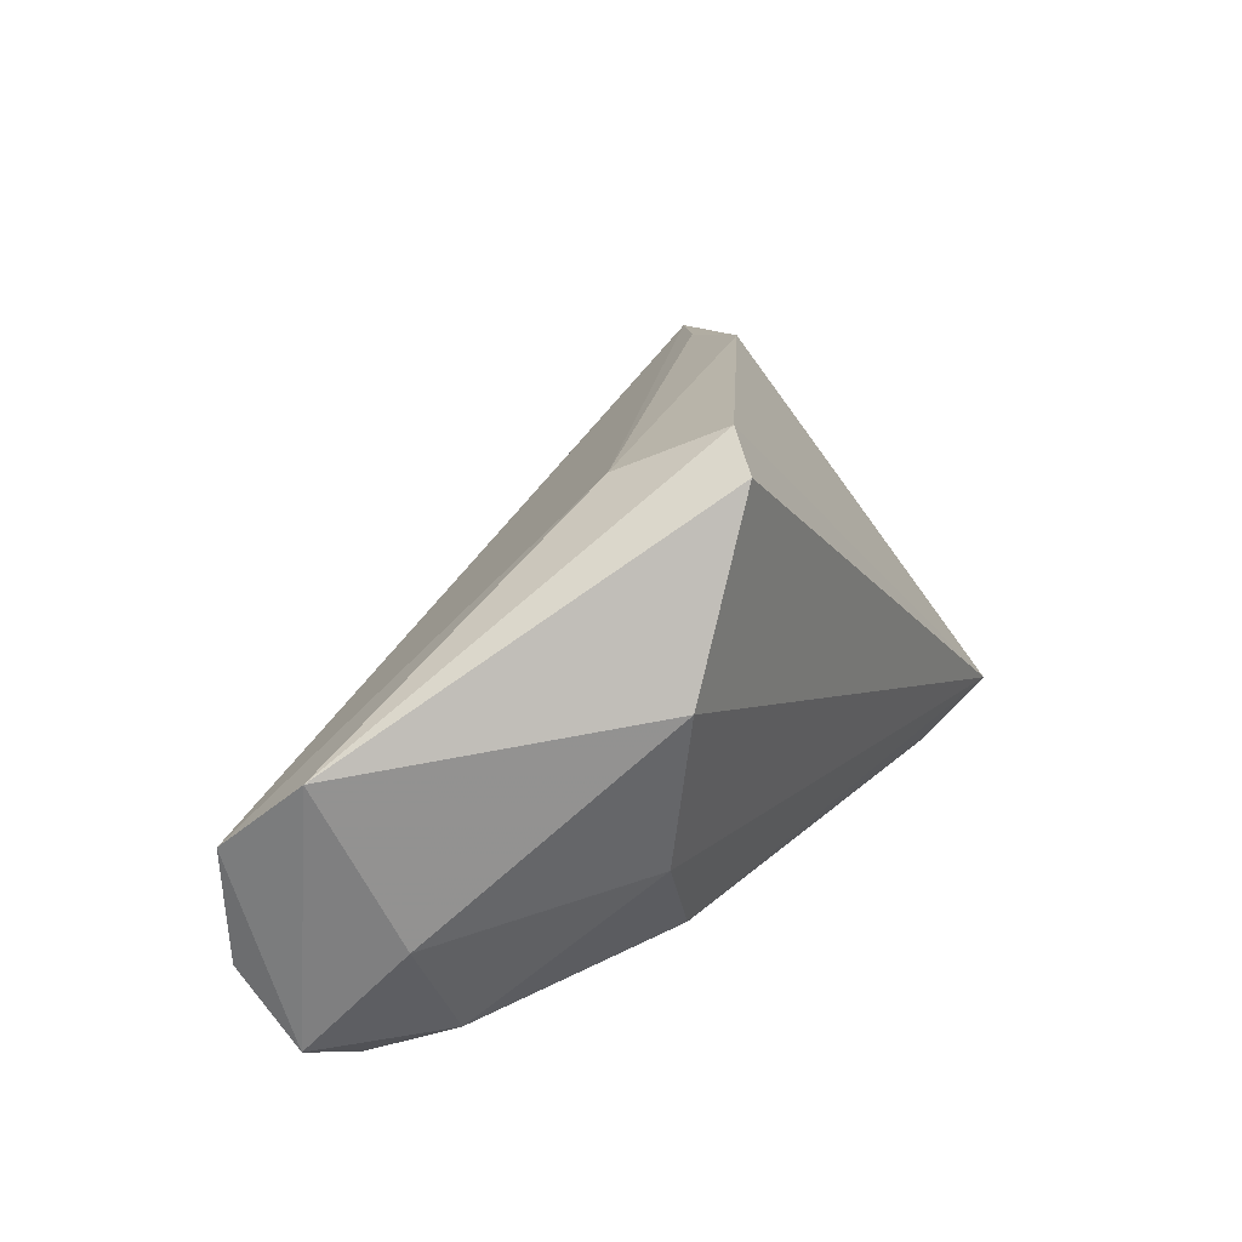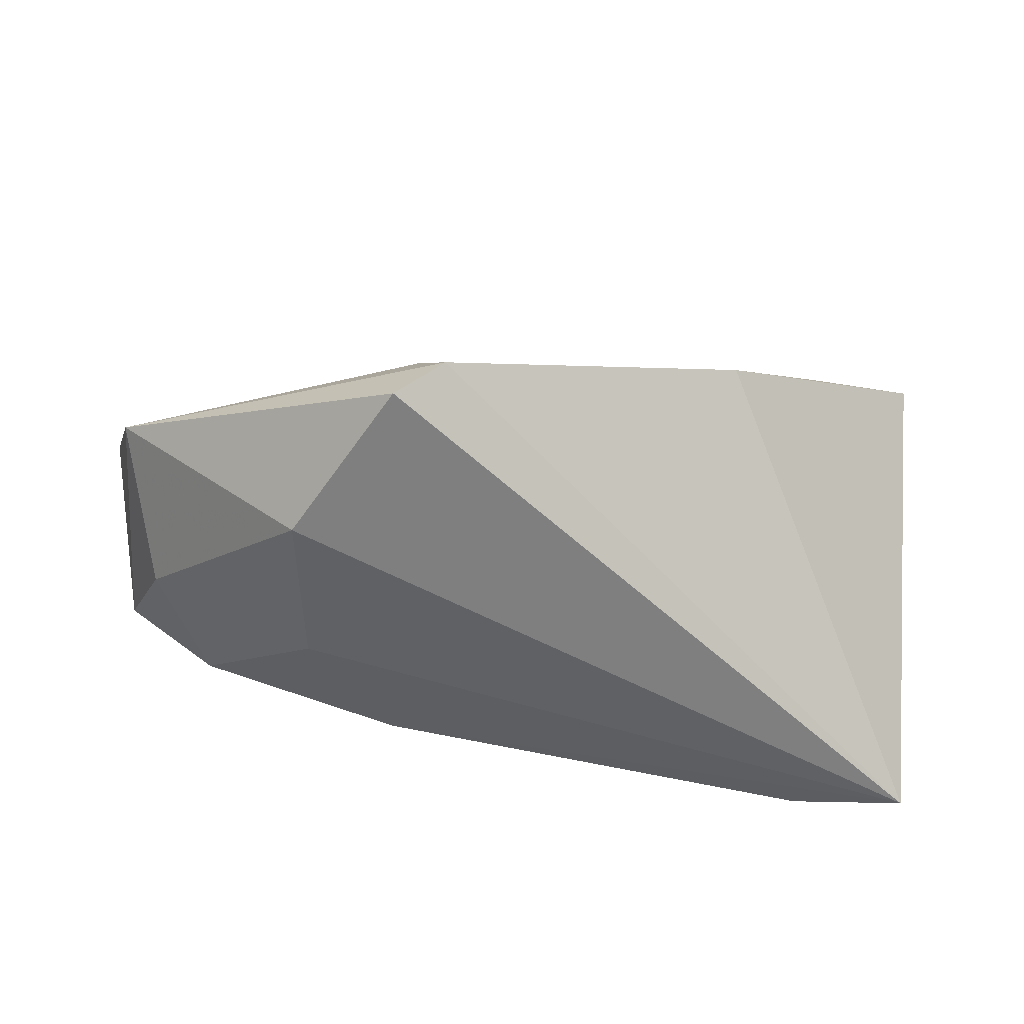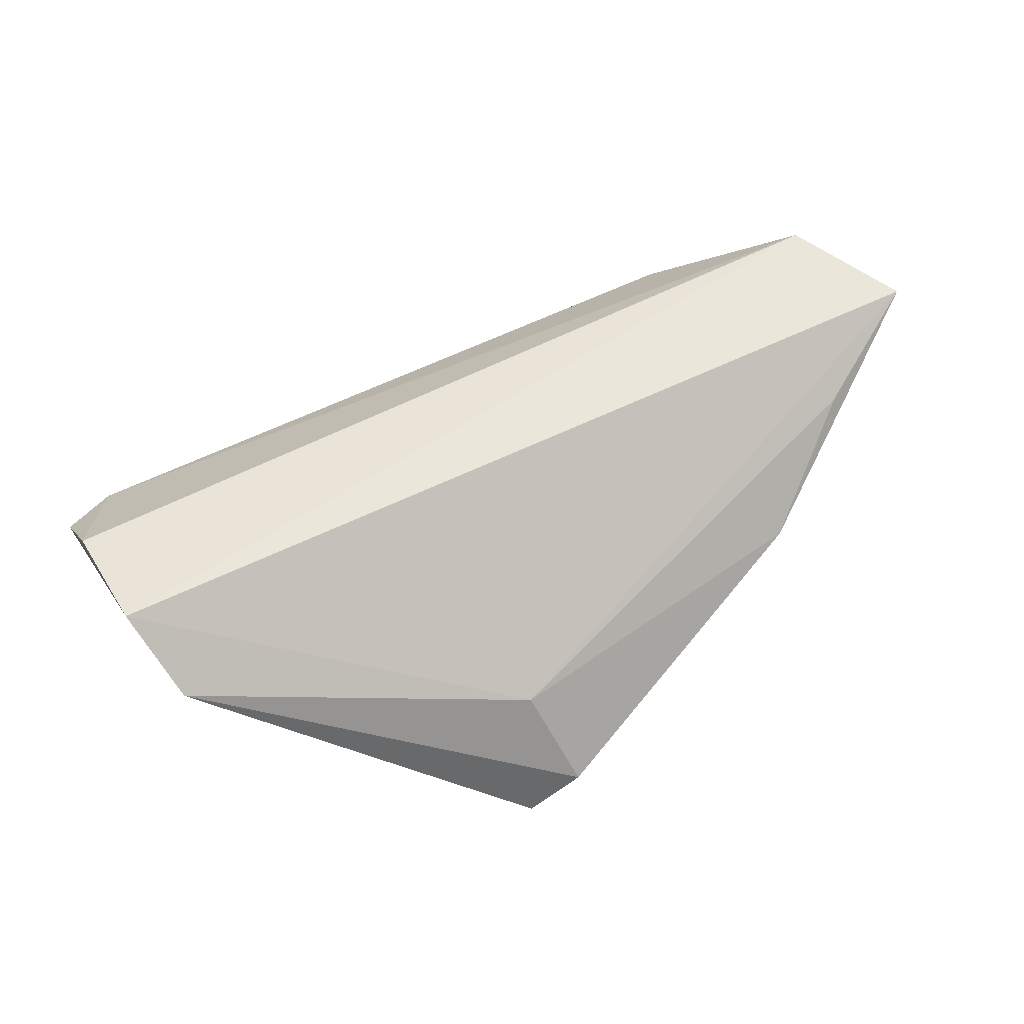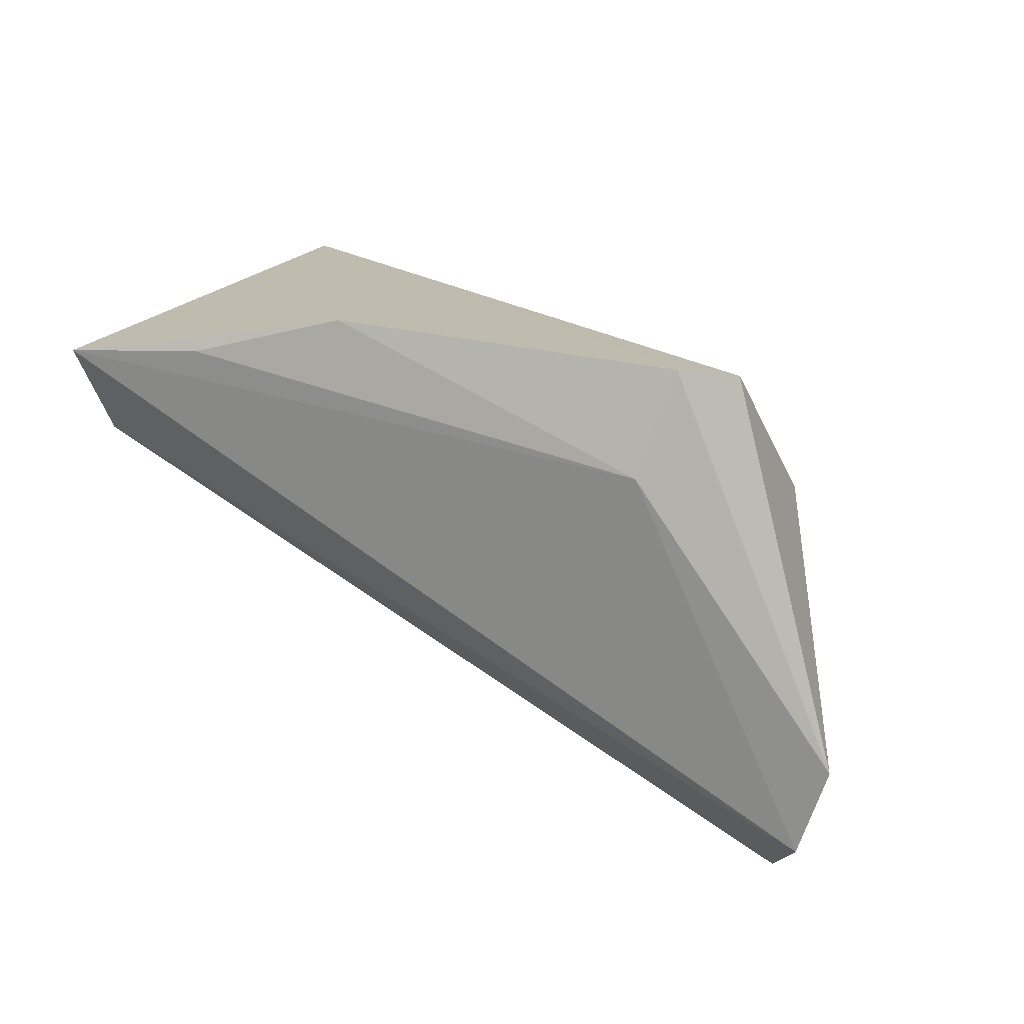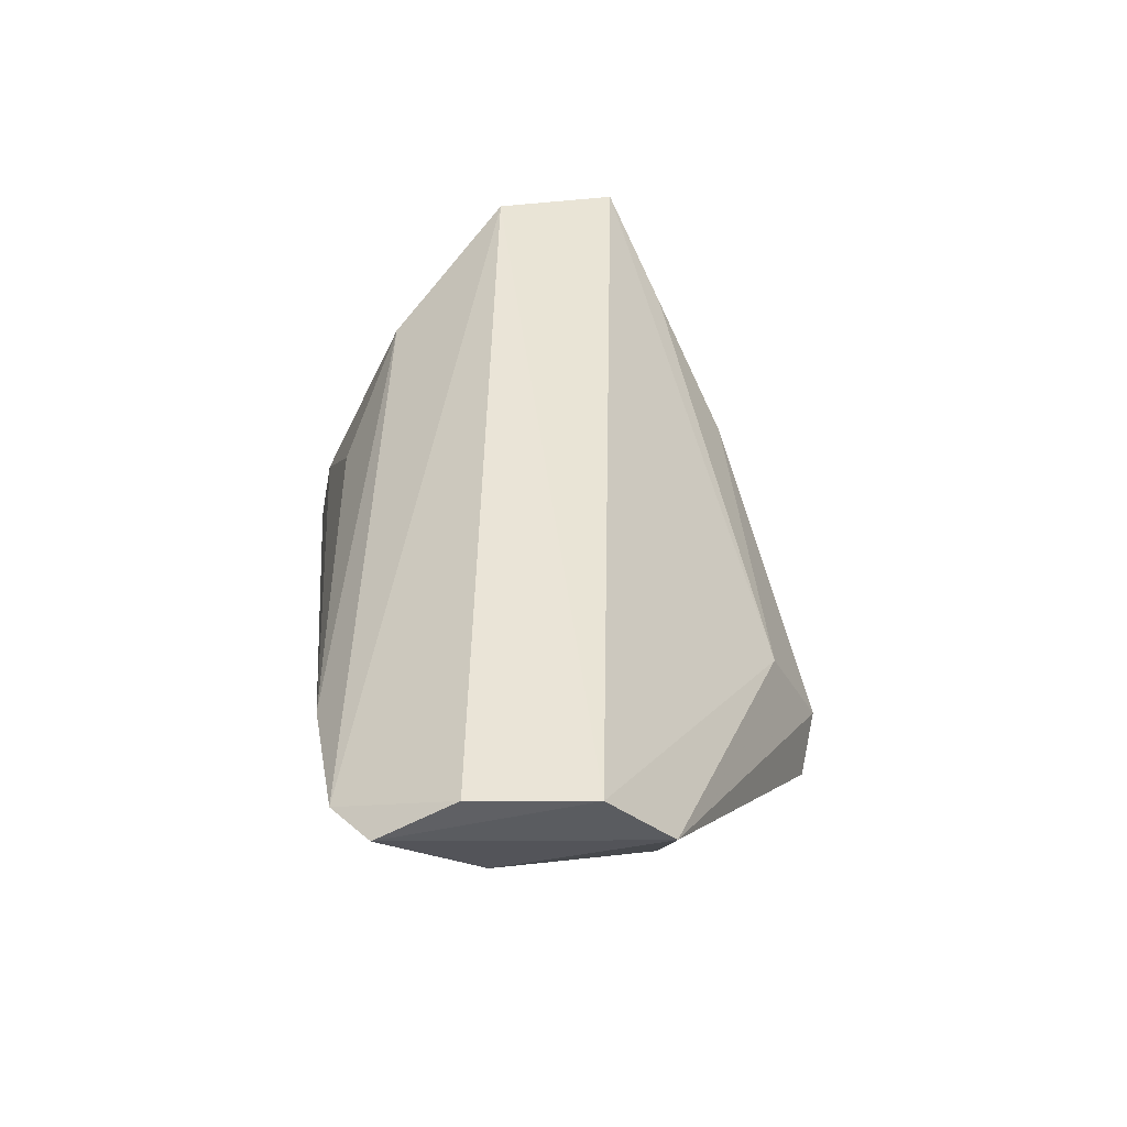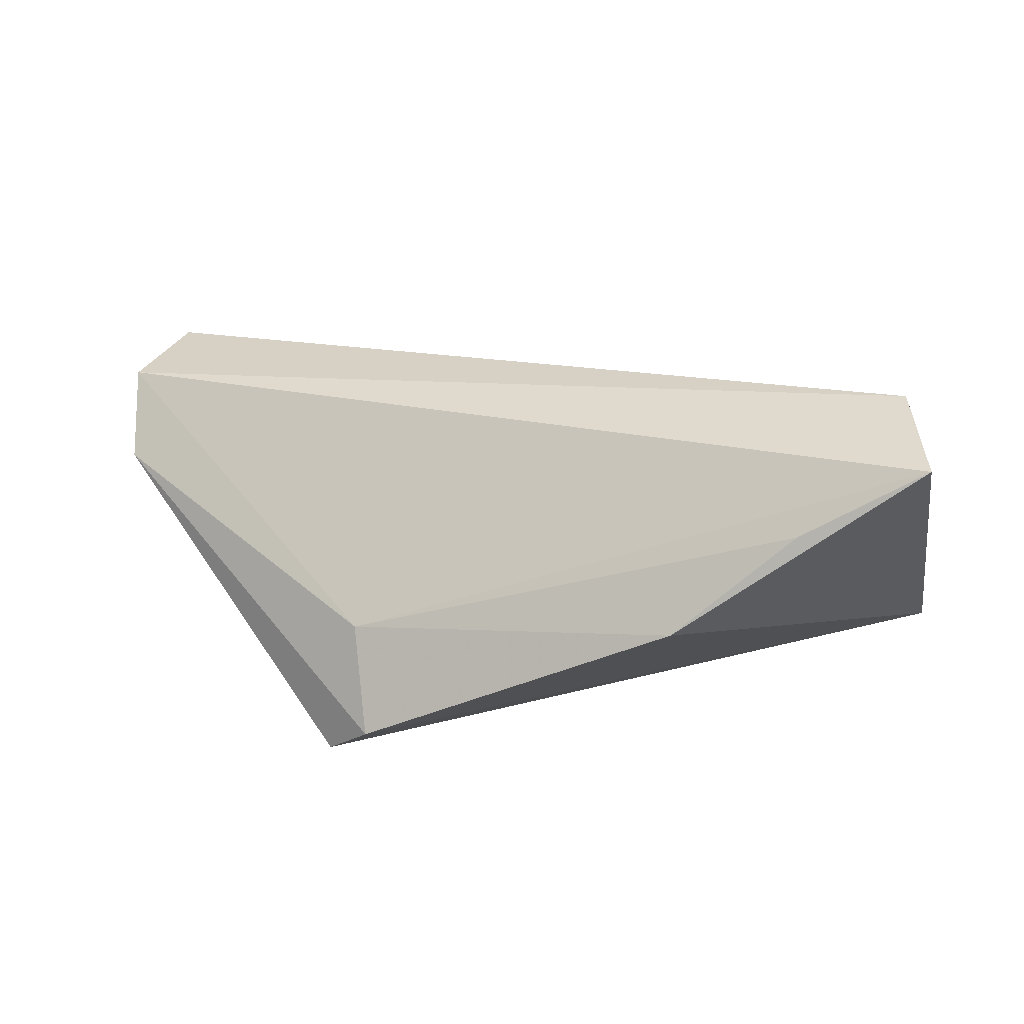
<metadata>
{"format":"obj","ext":"obj","renderer":"f3d","projection":"perspective","resolution":1024,"background":"white","views":[{"elev":27.4,"azim":118.5,"up":"+Y"},{"elev":-59.7,"azim":175.1,"up":"+Z"},{"elev":45.3,"azim":145.2,"up":"+Z"},{"elev":71.8,"azim":38.3,"up":"+Y"},{"elev":37.5,"azim":84.1,"up":"+Z"},{"elev":29.4,"azim":-163.4,"up":"+Z"}]}
</metadata>
<code>
v 0.02971 -0.007362 -0.01766
v -0.04915 0.0009716 0.02631
v -0.03923 0.02241 0.01539
v 0.05283 -0.008964 -0.0008458
v -0.03835 -0.02557 -0.009042
v -0.04125 -0.01455 0.009712
v 0.01418 0.03613 -0.01626
v 0.01774 -0.02217 -0.01372
v -0.02086 -0.02267 0.004383
v -0.0543 0.01714 0.02424
v -0.05354 -0.02386 -0.02127
v 0.05941 -0.01194 0.01602
v 0.05024 -0.02583 0.007684
v 0.01762 0.02964 -0.003781
v 0.03125 -0.02722 0.00471
v 0.0581 0.01105 0.006728
v -0.02514 0.02924 0.002468
v 0.04495 -0.0228 -0.001506
v -0.03554 -0.01475 0.01511
v 0.06065 0.002699 0.01574
v 0.02029 0.03382 -0.02127
v 0.05779 -0.0215 0.009553
v -0.03938 -0.02722 -0.01818
v 0.03208 0.01323 -0.02127
f 10 17 11
f 17 10 3
f 17 3 14
f 14 3 10
f 24 21 16
f 11 21 24
f 17 14 7
f 11 17 7
f 7 21 11
f 16 21 7
f 7 14 16
f 16 14 20
f 20 14 10
f 22 12 13
f 16 20 22
f 22 20 12
f 2 20 10
f 12 20 2
f 2 19 13
f 13 12 2
f 2 10 11
f 11 8 23
f 23 5 11
f 13 19 15
f 5 23 15
f 15 8 13
f 15 23 8
f 1 8 11
f 11 24 1
f 6 2 11
f 19 2 6
f 11 5 6
f 6 5 19
f 19 5 9
f 9 15 19
f 5 15 9
f 4 1 24
f 4 24 16
f 16 22 4
f 18 4 22
f 1 4 18
f 18 22 13
f 13 8 18
f 8 1 18

</code>
